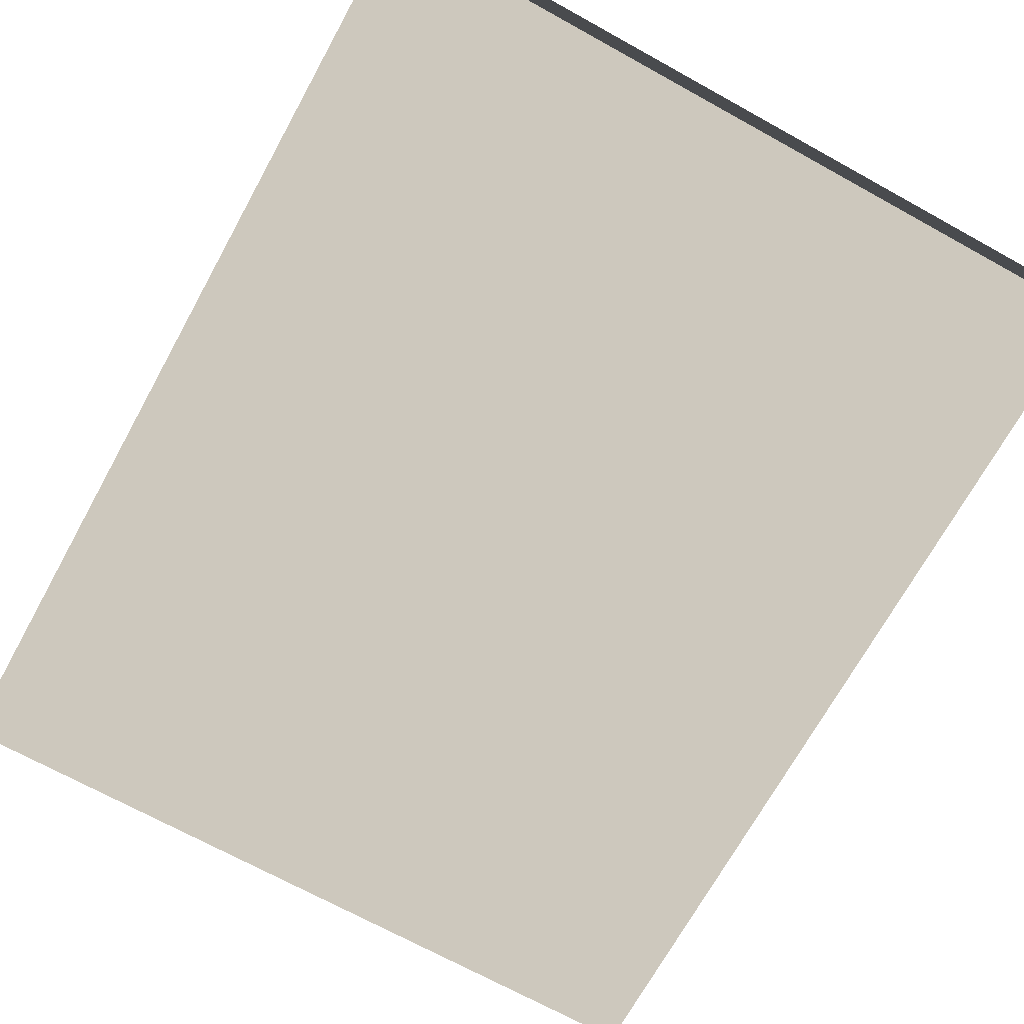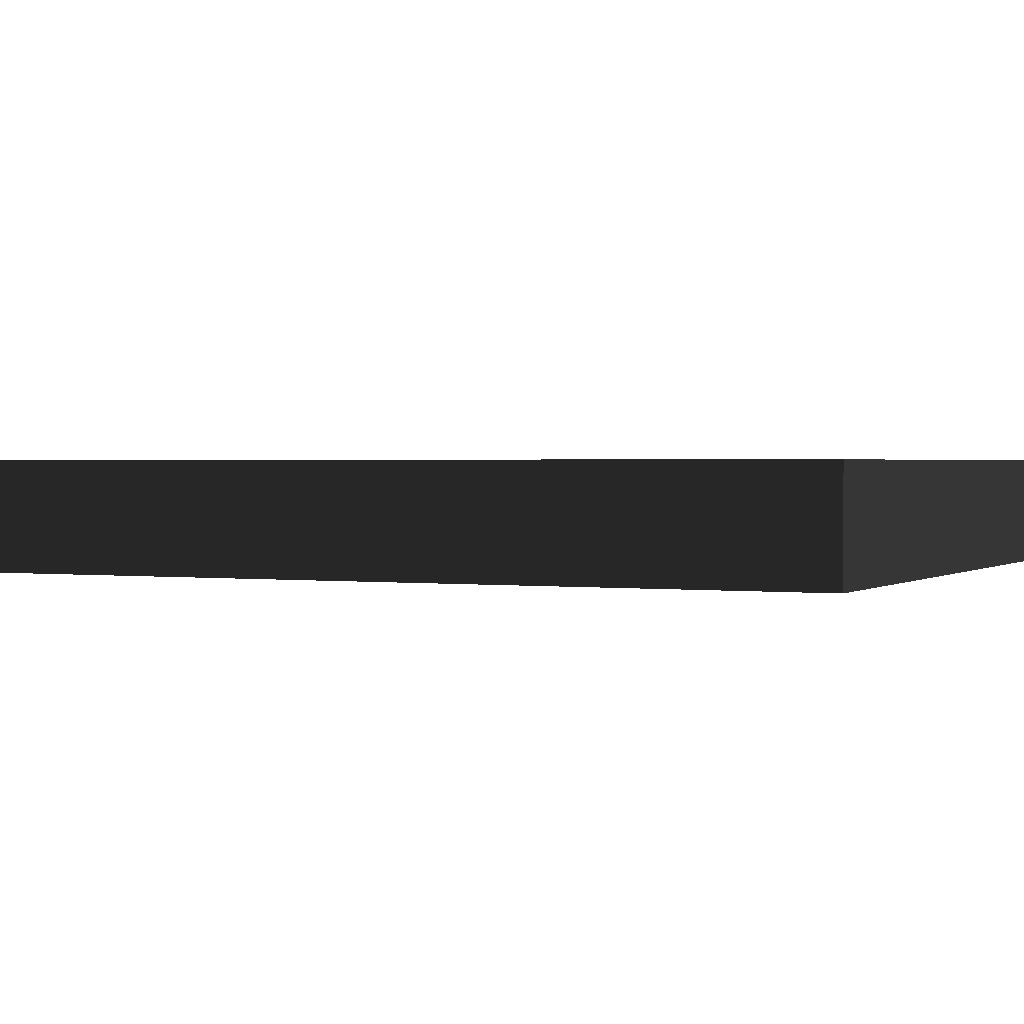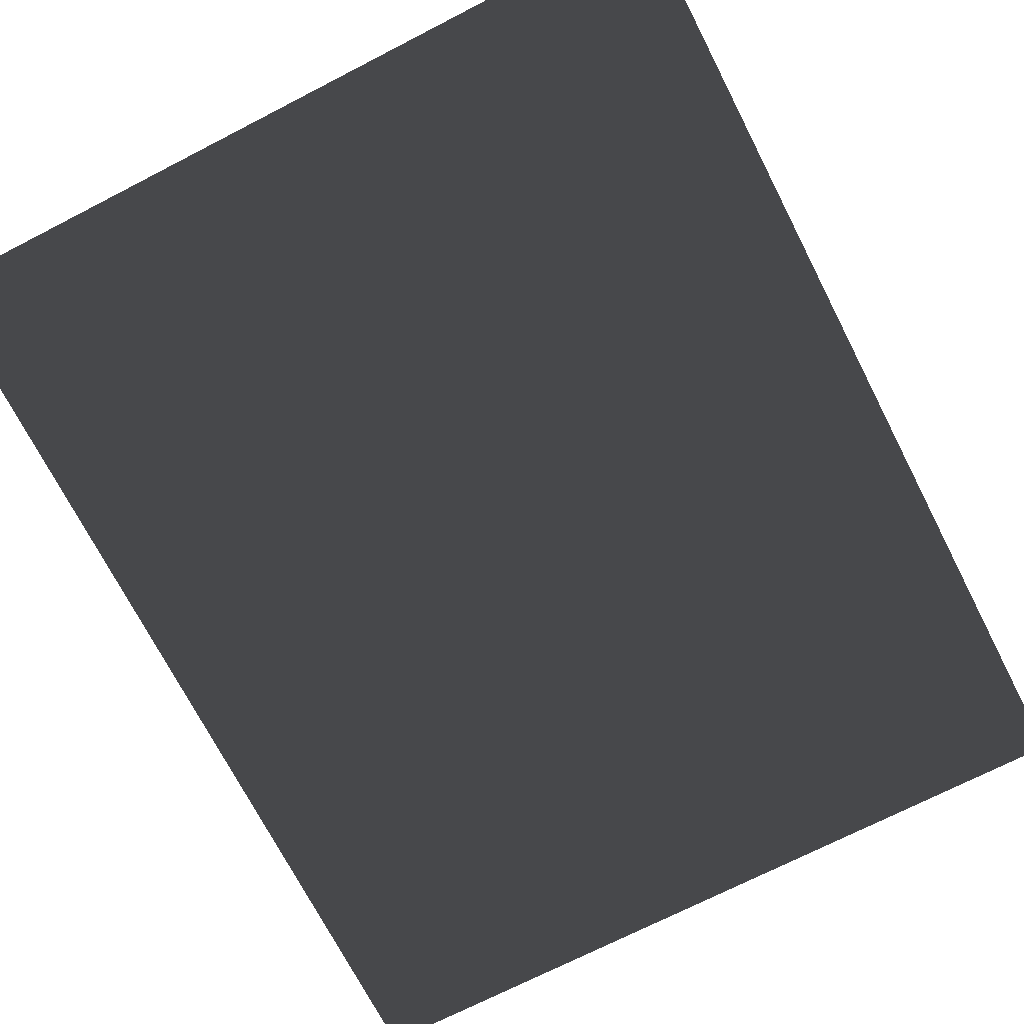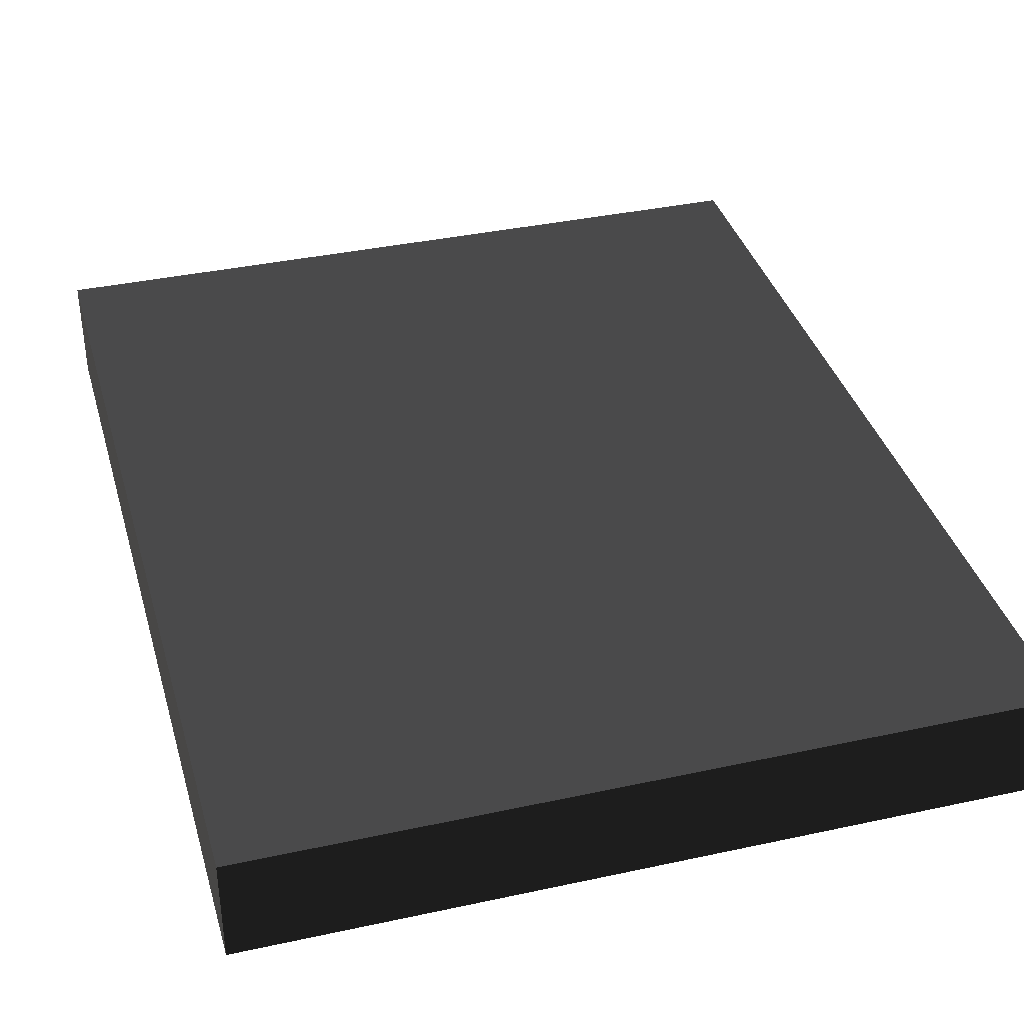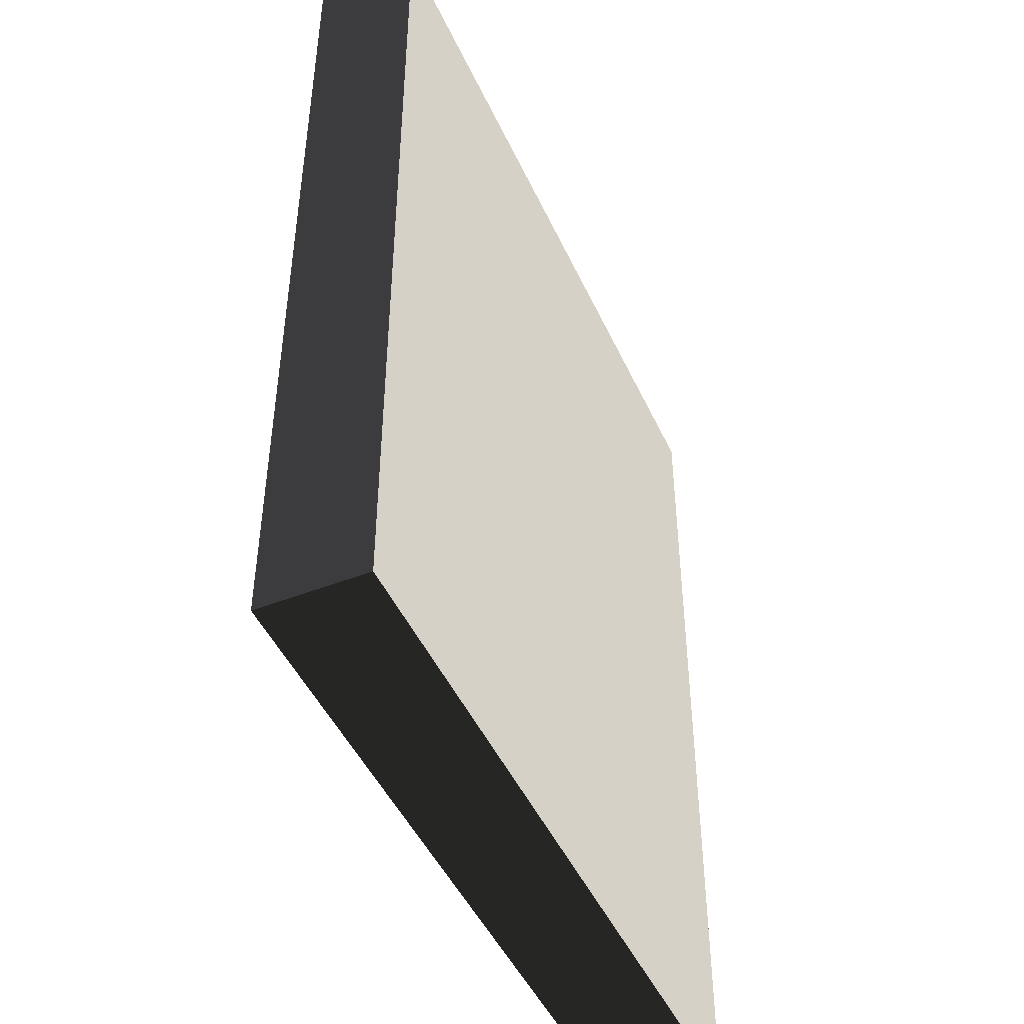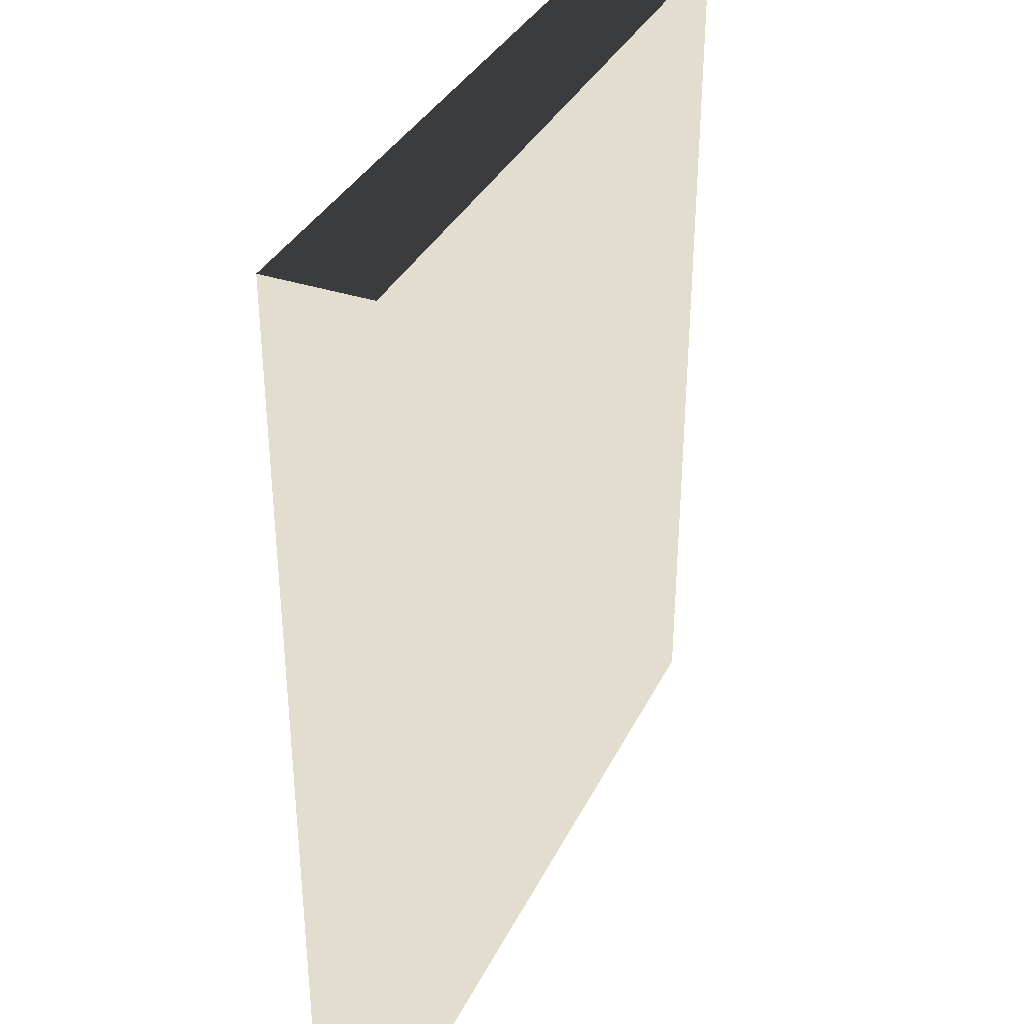
<metadata>
{"format":"obj","ext":"obj","renderer":"f3d","projection":"perspective","resolution":1024,"background":"white","views":[{"elev":-70.3,"azim":-28.9,"up":"+Y"},{"elev":1.2,"azim":114.9,"up":"+Y"},{"elev":-71.6,"azim":-152.8,"up":"+Y"},{"elev":37.3,"azim":164.4,"up":"+Y"},{"elev":-47.1,"azim":113.9,"up":"+Z"},{"elev":35.5,"azim":-66.3,"up":"+Z"}]}
</metadata>
<code>
v  5.537 -0.7684 -6.748
v  5.537 -0.7684 6.748
v  -5.537 -0.7684 6.748
v  -5.537 -0.7684 -6.748
v  5.537 0.7684 -6.748
v  -5.537 0.7684 -6.748
v  -5.537 0.7684 6.748
v  5.537 0.7684 6.748
g Box004
f -8 -7 -6 -5
f -4 -3 -2 -1
f -1 -2 -6 -7
f -4 -1 -7 -8
f -3 -4 -8 -5
f -2 -3 -5 -6

</code>
